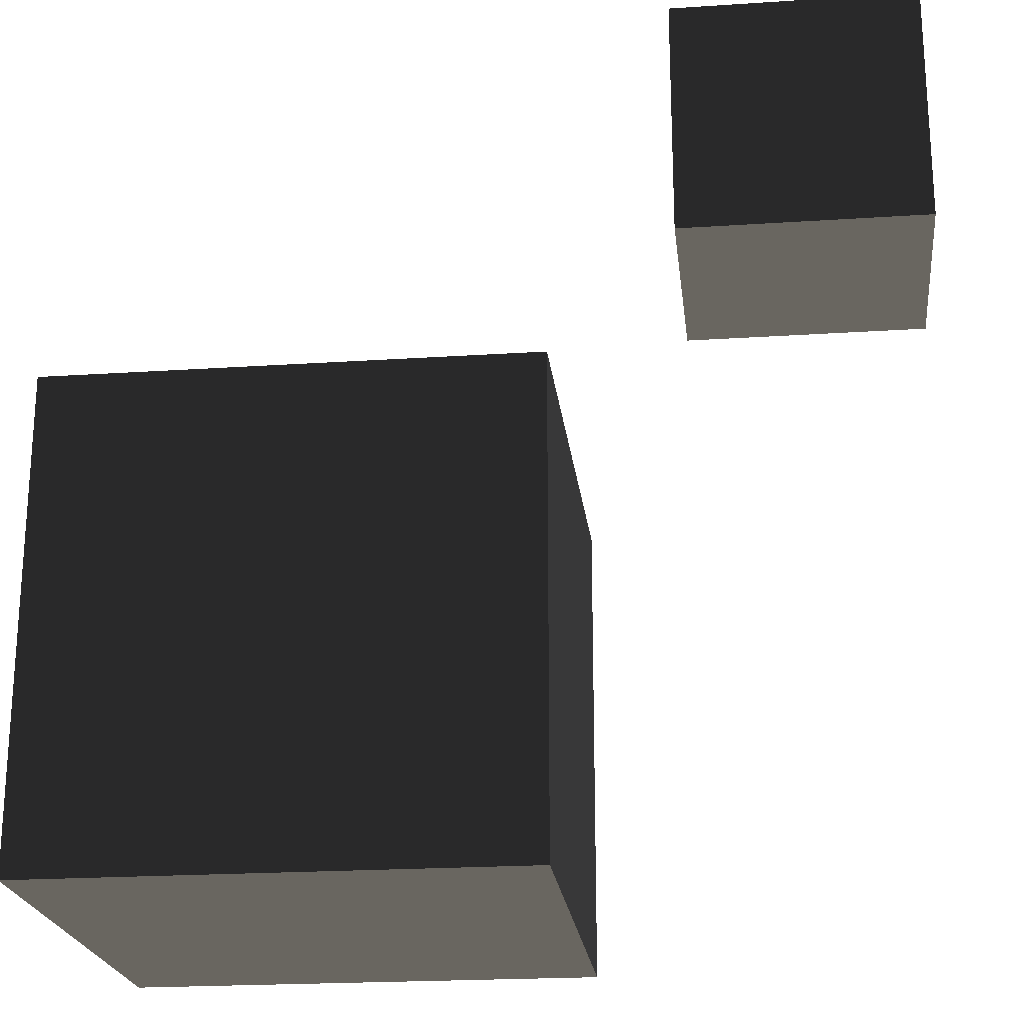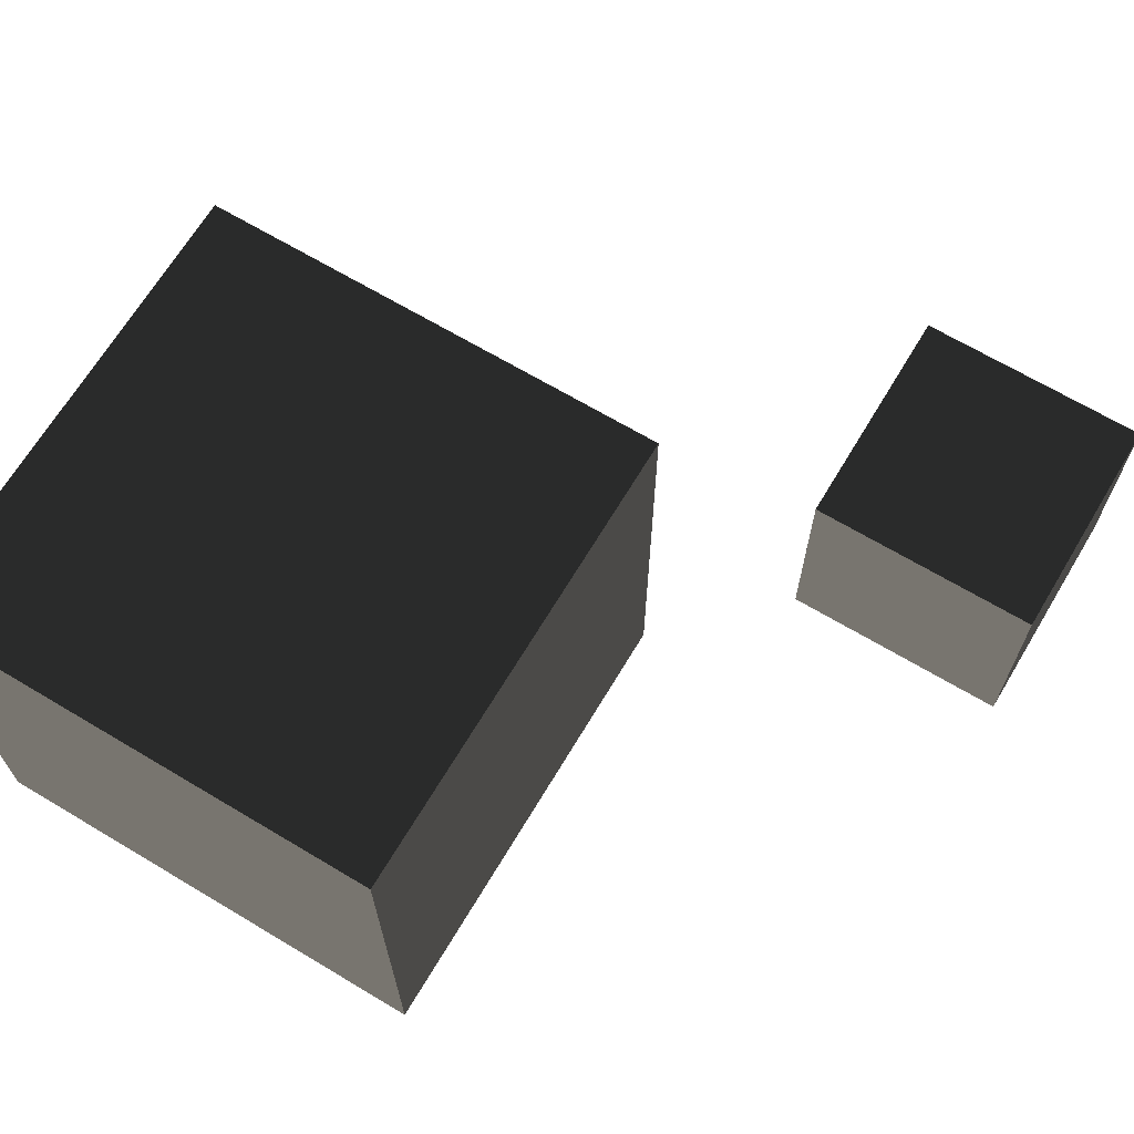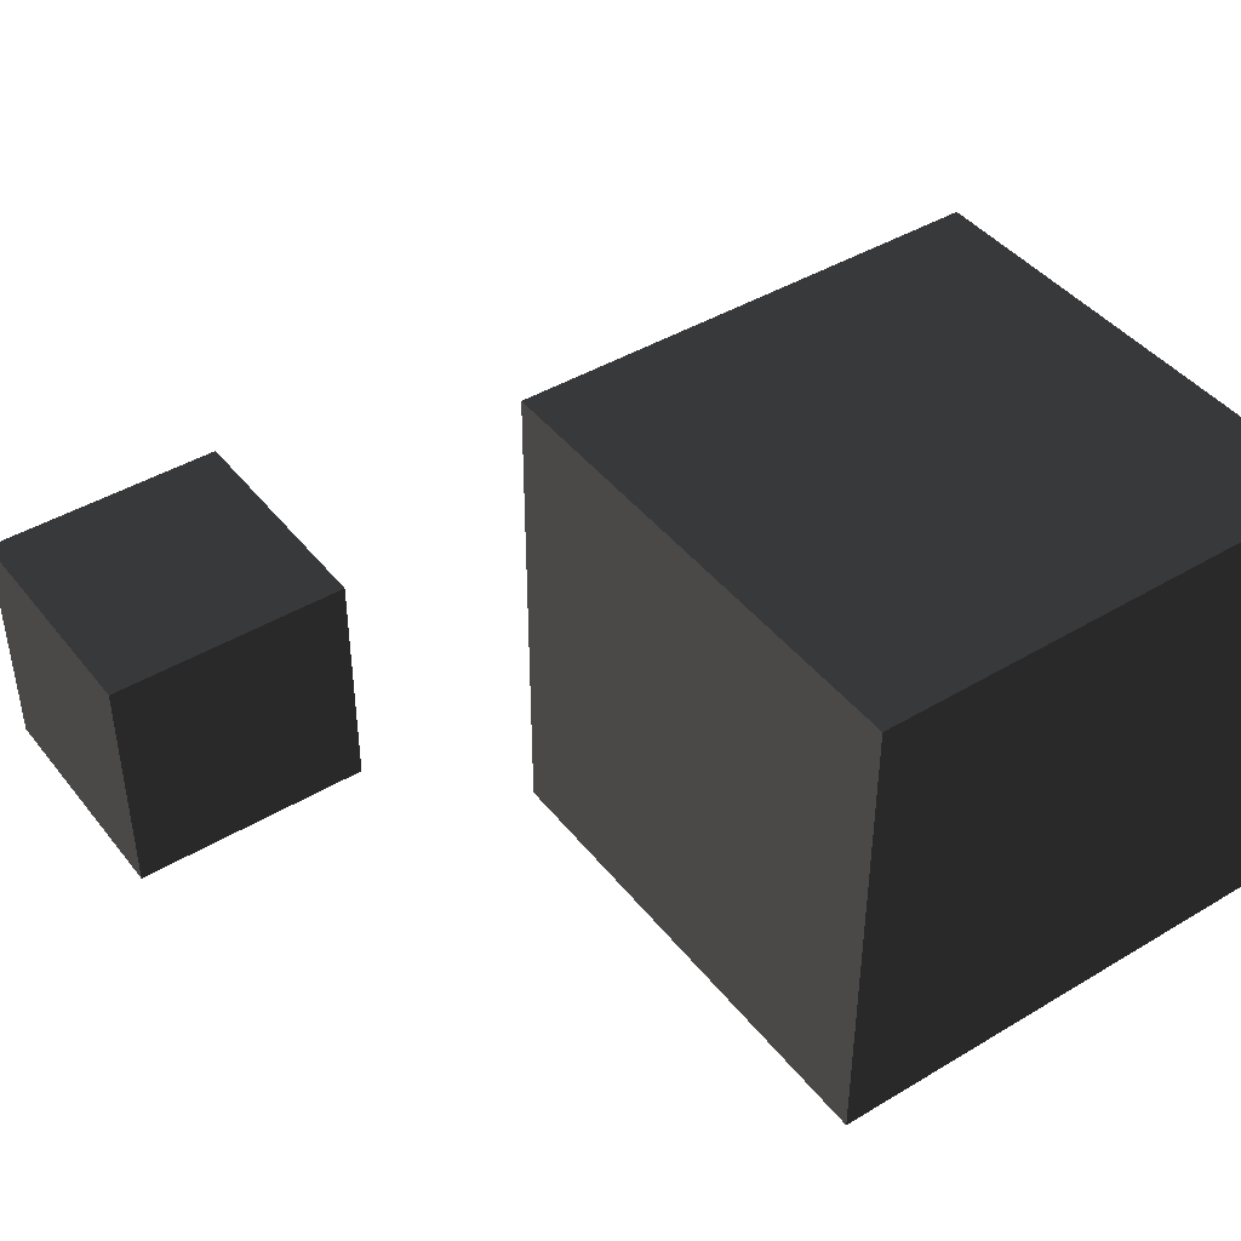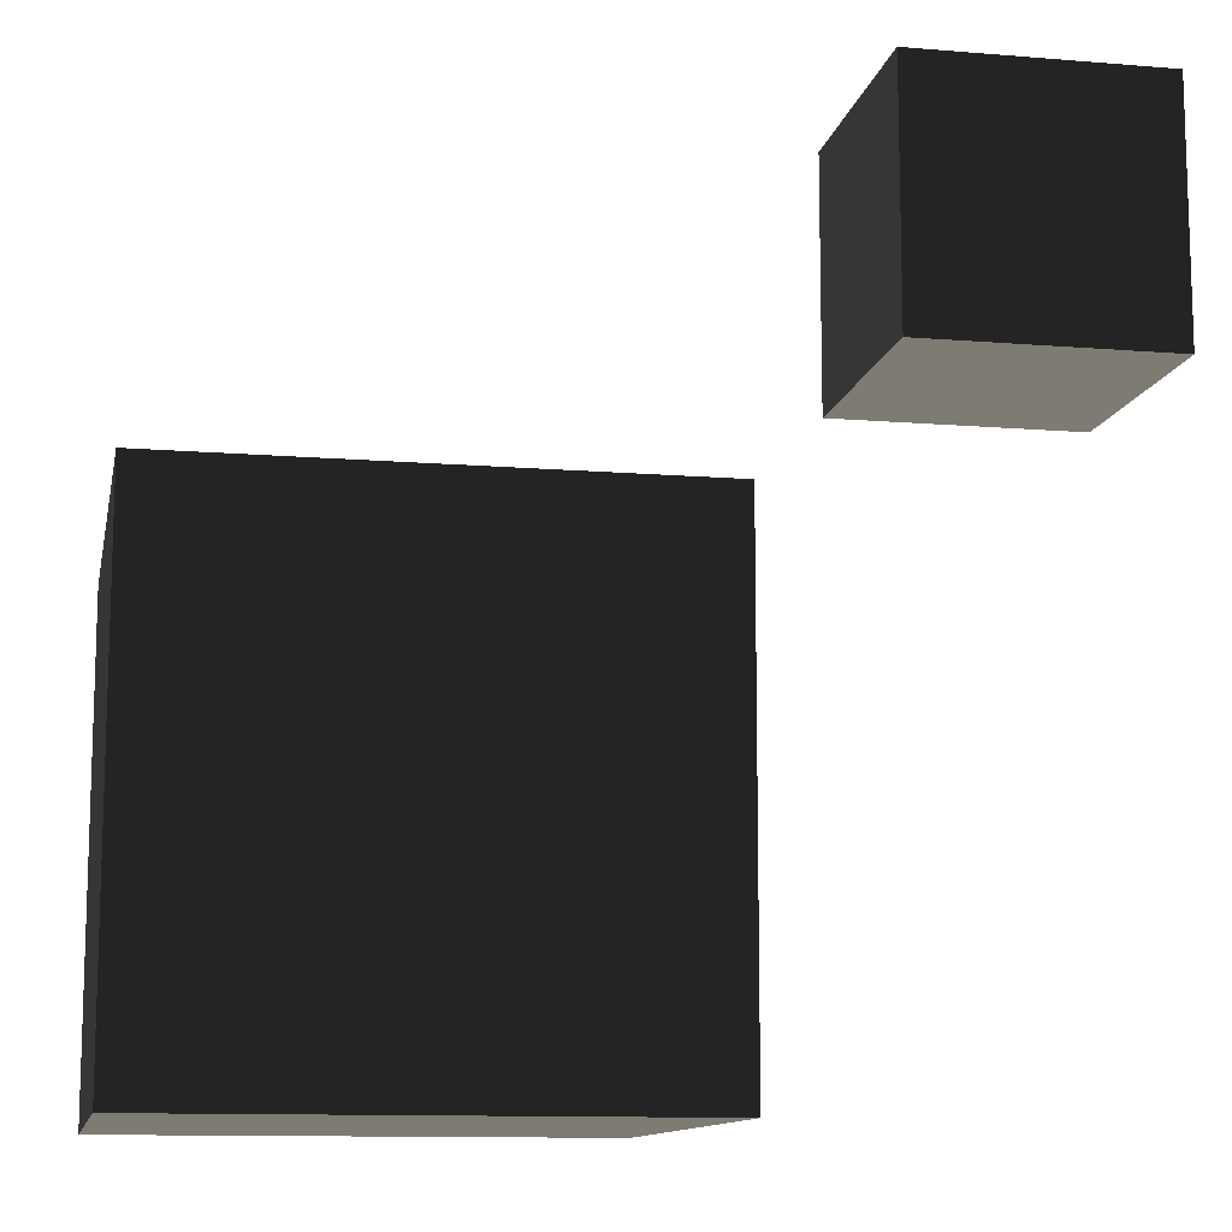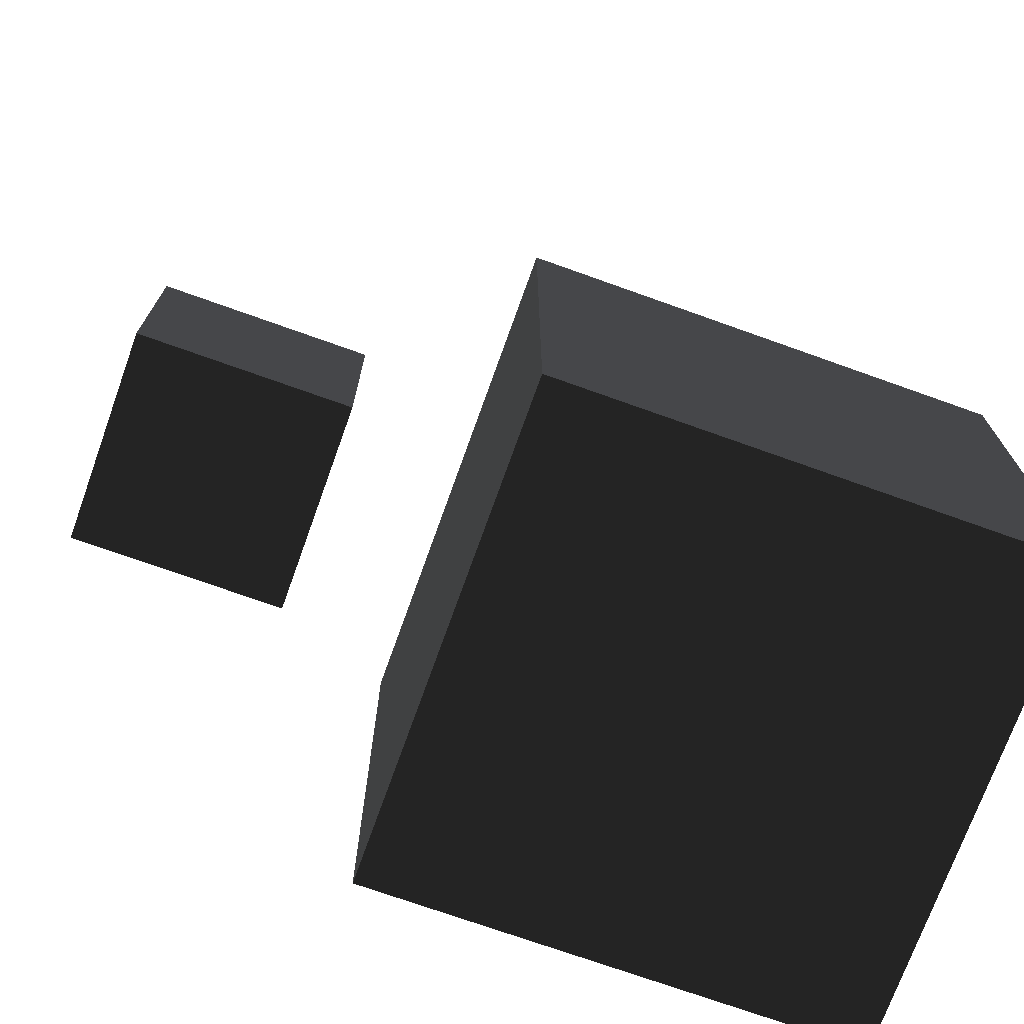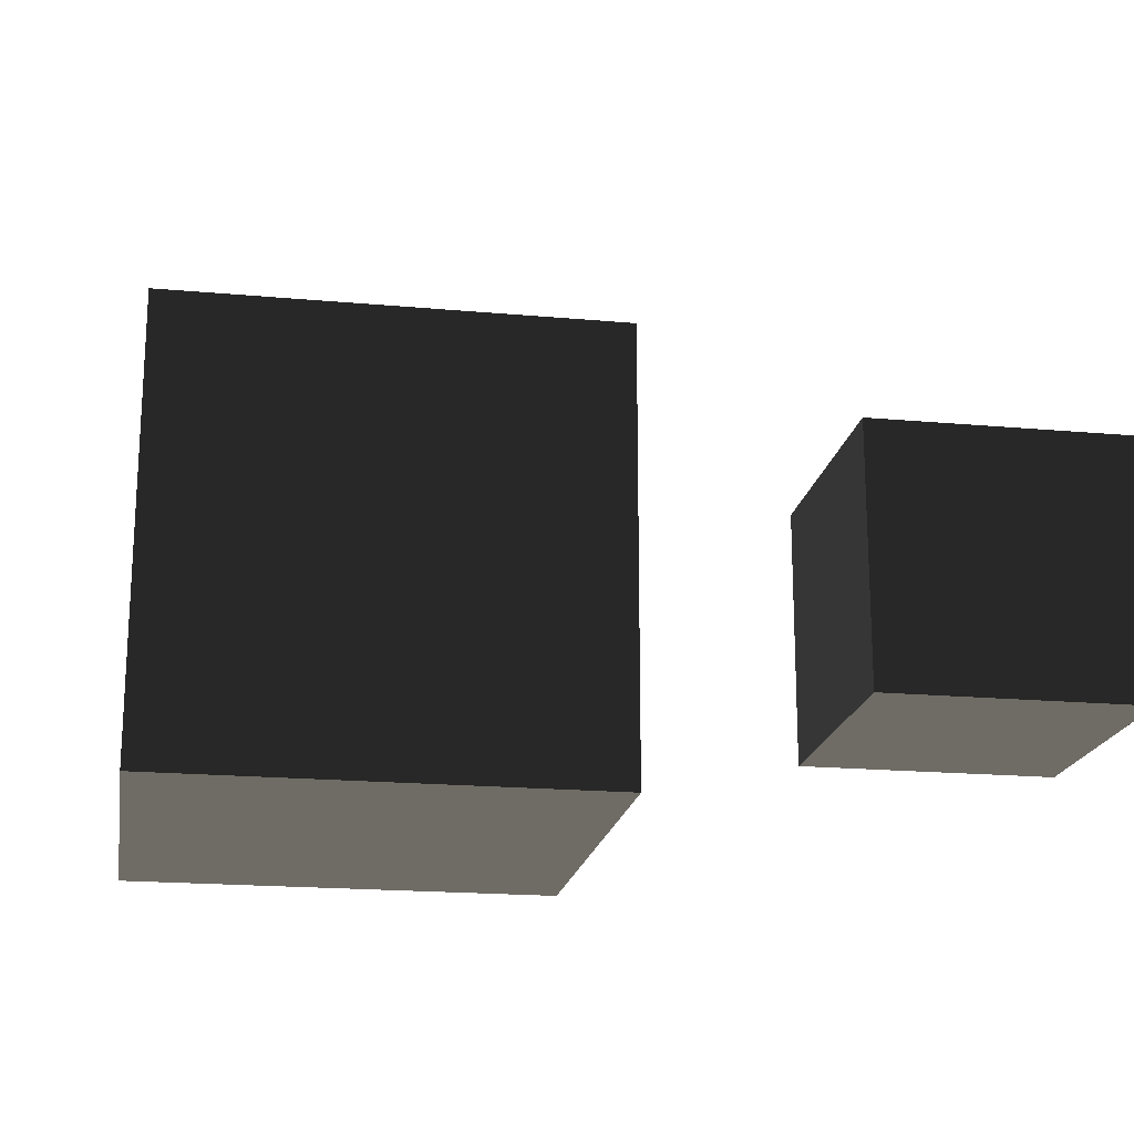
<metadata>
{"format":"obj","ext":"obj","renderer":"f3d","projection":"perspective","resolution":1024,"background":"white","views":[{"elev":-21.9,"azim":6.6,"up":"+Z"},{"elev":67.5,"azim":-59.1,"up":"+Y"},{"elev":43.1,"azim":144.7,"up":"+Y"},{"elev":-11.7,"azim":-11.2,"up":"+Z"},{"elev":-72.9,"azim":160.3,"up":"+Z"},{"elev":-19.1,"azim":-9.7,"up":"+Y"}]}
</metadata>
<code>
o A
v 0 0 0
v 4 0 0
v 4 4 0
v 0 4 0
v 0 0 4
v 4 0 4
v 4 4 4
v 0 4 4
g DEMO_Front
f 1 2 3
f 3 4 1
g DEMO_Back
f 6 5 8
f 8 7 6
g DEMO_Left
f 5 1 4
f 4 8 5
g DEMO_Right
f 2 6 7
f 7 3 2
g DEMO_Bottom
f 5 6 2
f 2 1 5
g DEMO_Top
f 4 3 7
f 7 8 4
o B
v 5 0 5
v 7 0 5
v 7 2 5
v 5 2 5
v 5 0 7
v 7 0 7
v 7 2 7
v 5 2 7
g DEMO_Front
f 9 10 11
f 11 12 9
g DEMO_Back
f 14 13 16
f 16 15 14
g DEMO_Left
f 13 9 12
f 12 16 13
g DEMO_Right
f 10 14 15
f 15 11 10
g DEMO_Bottom
f 13 14 10
f 10 9 13
g DEMO_Top
f 12 11 15
f 15 16 12

</code>
